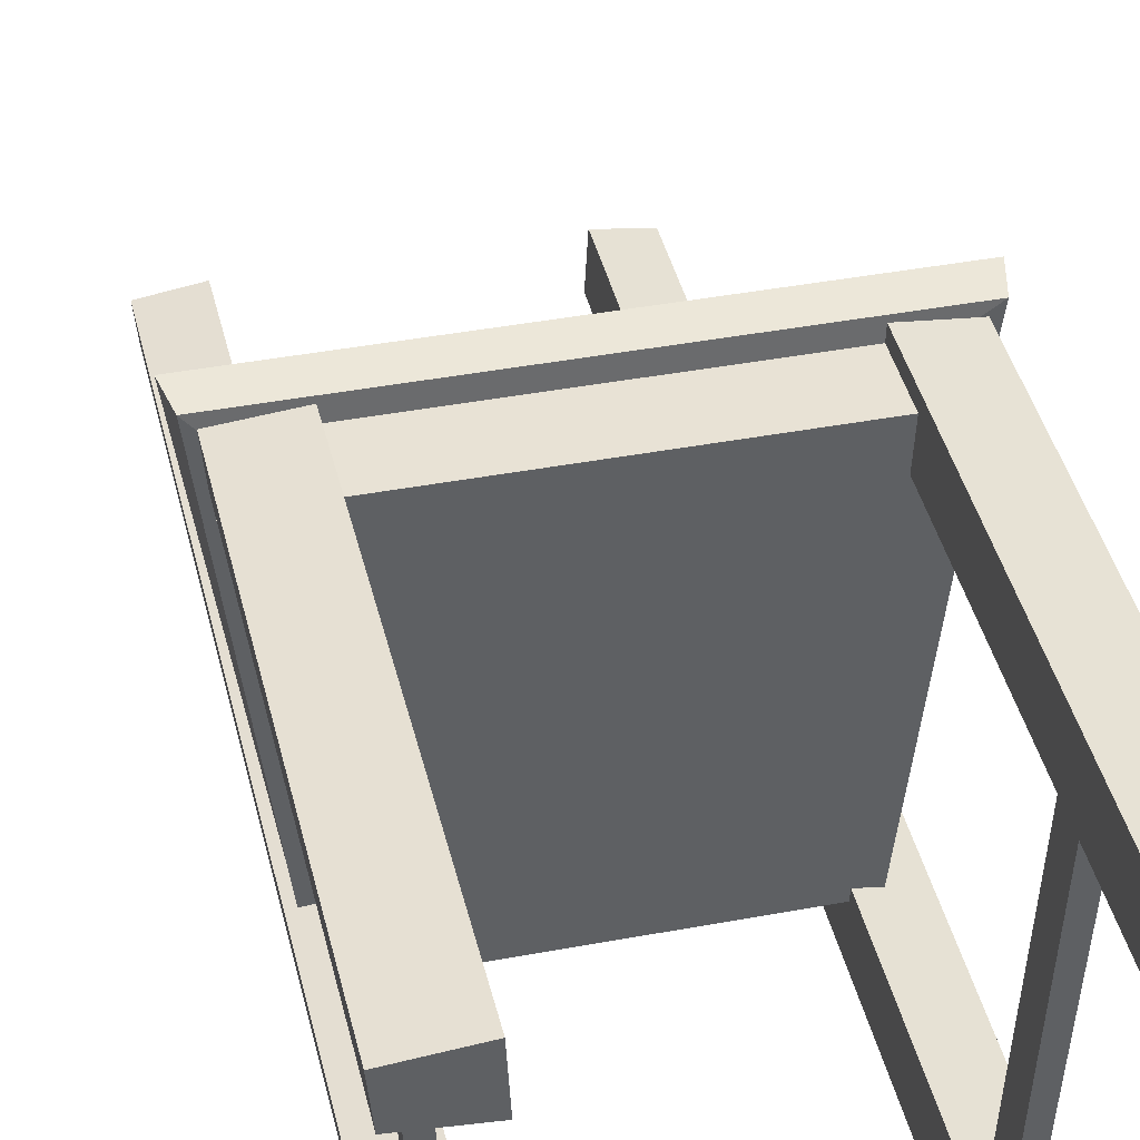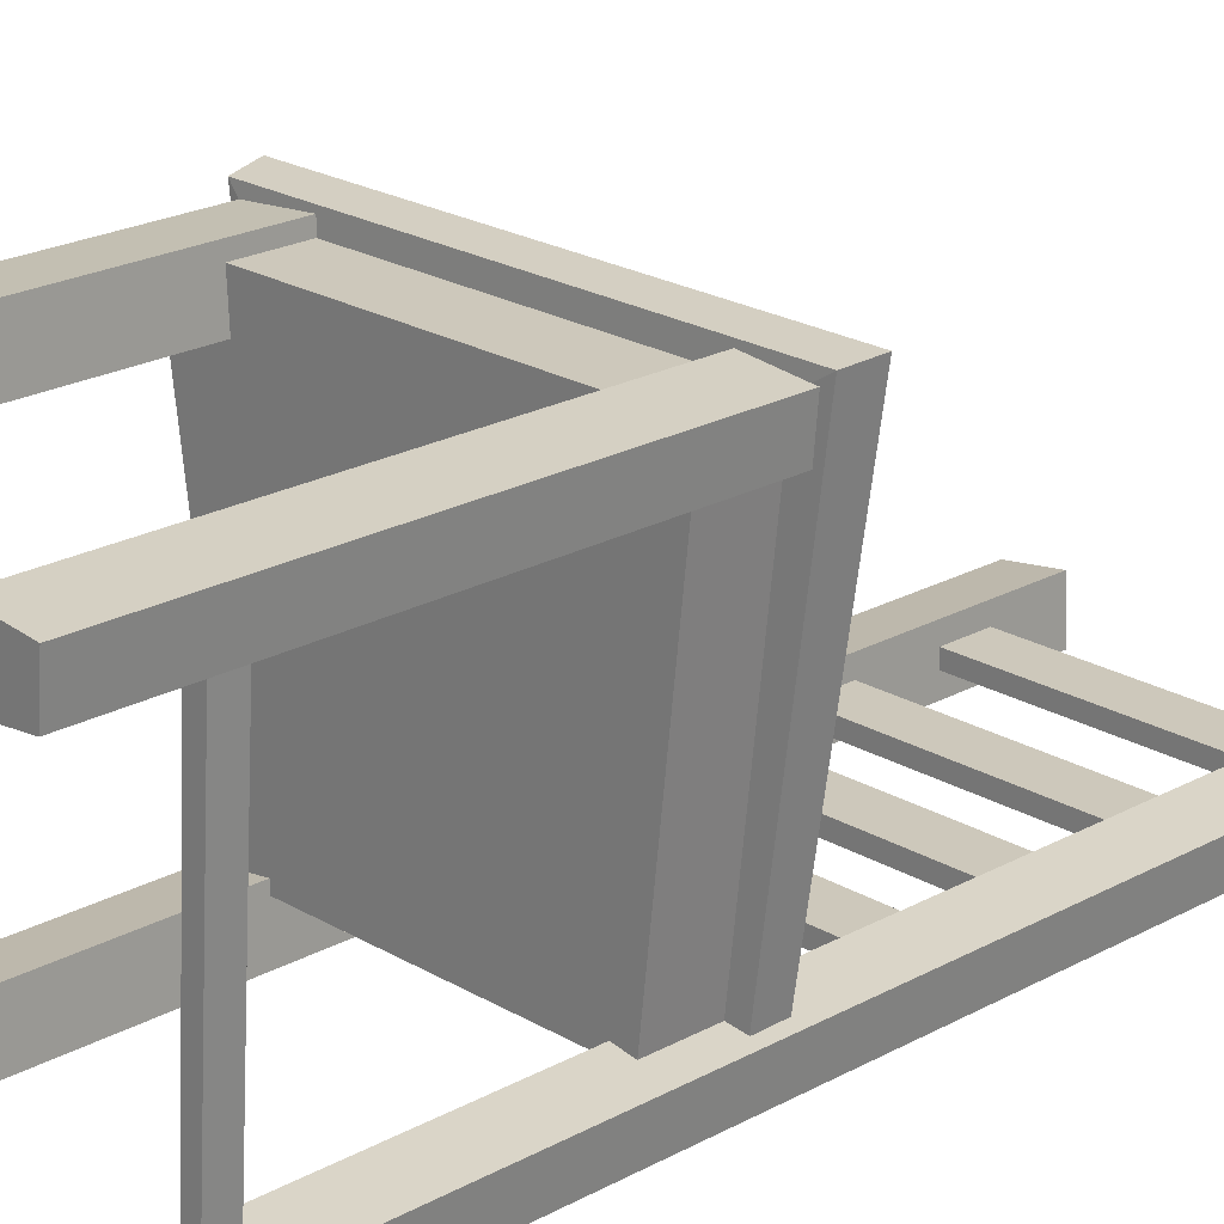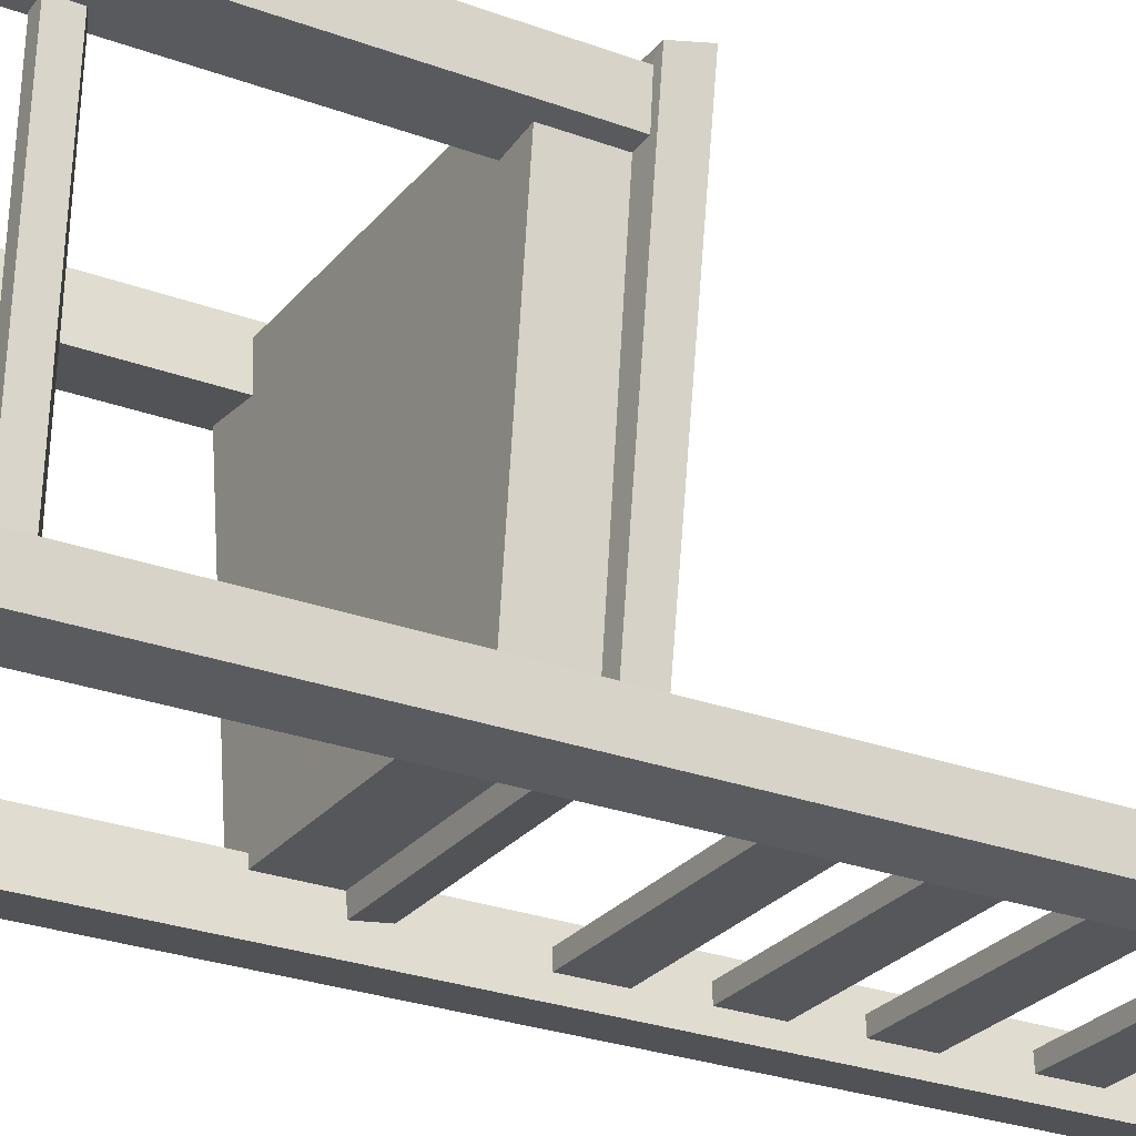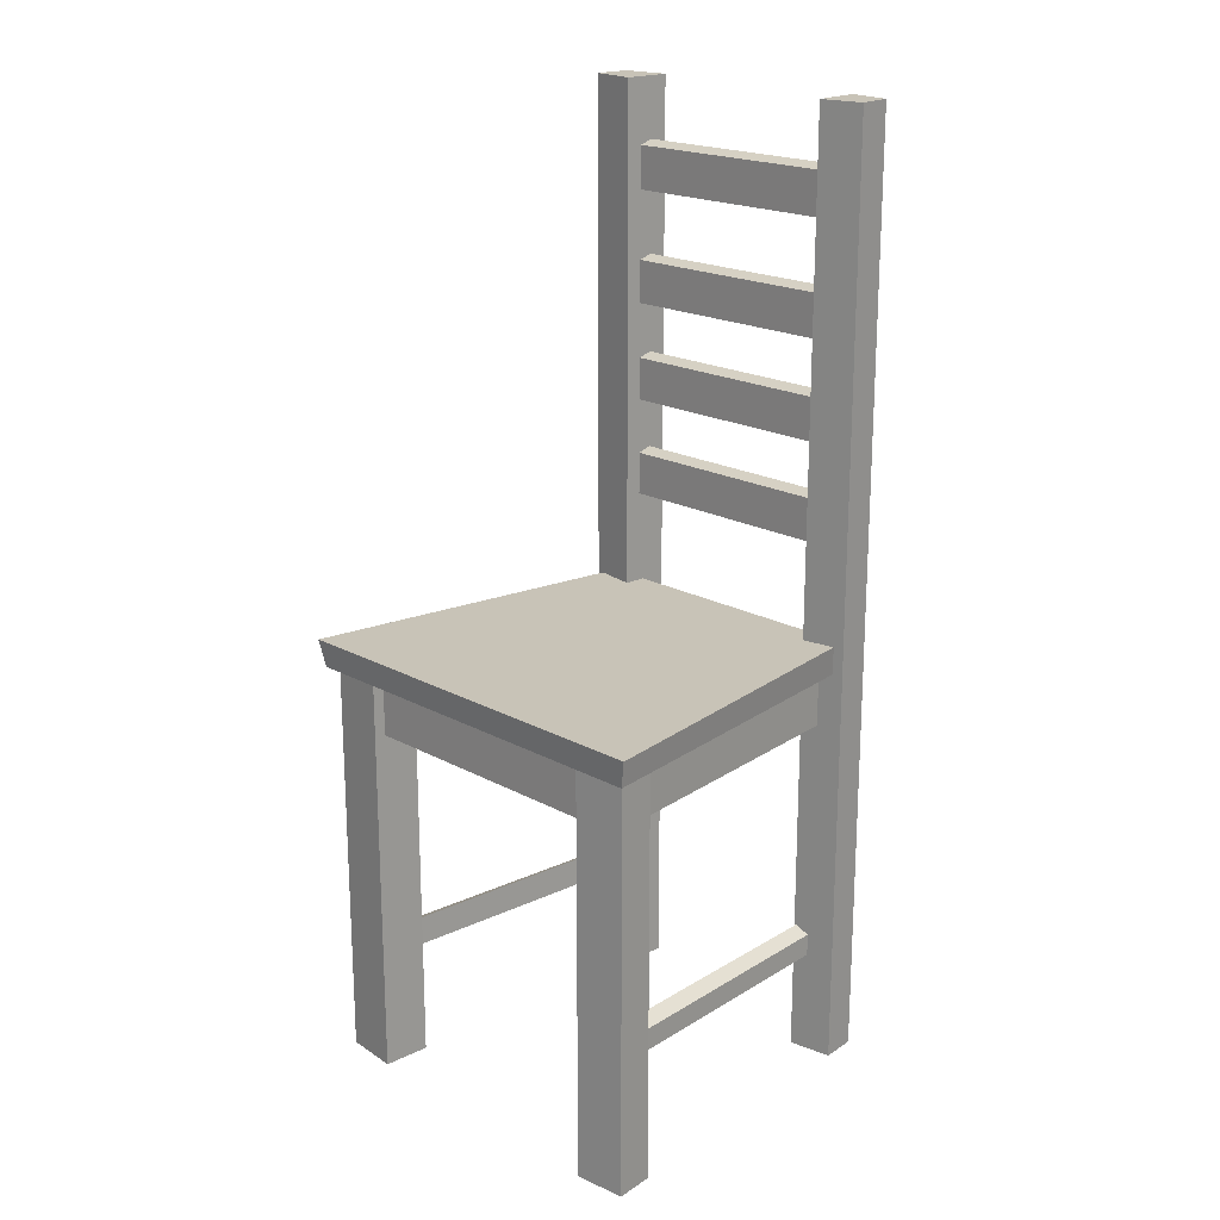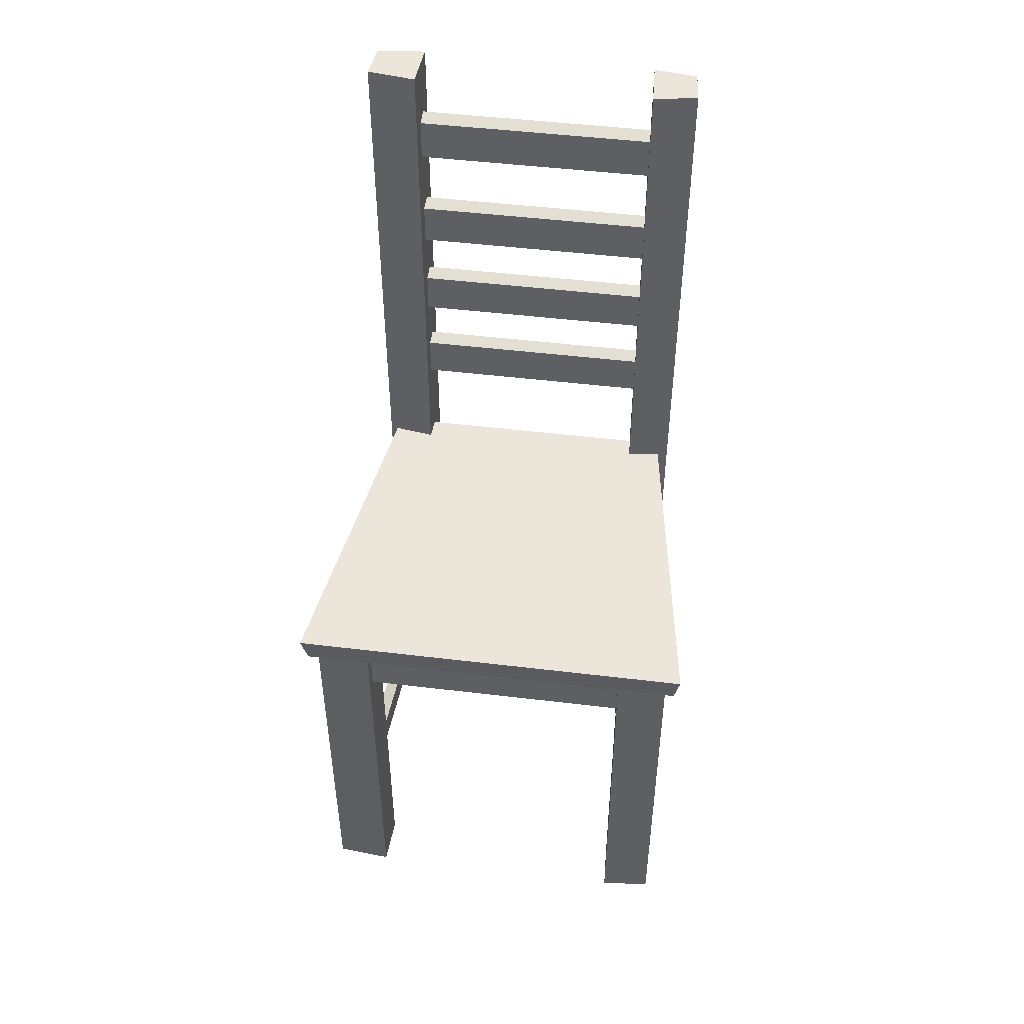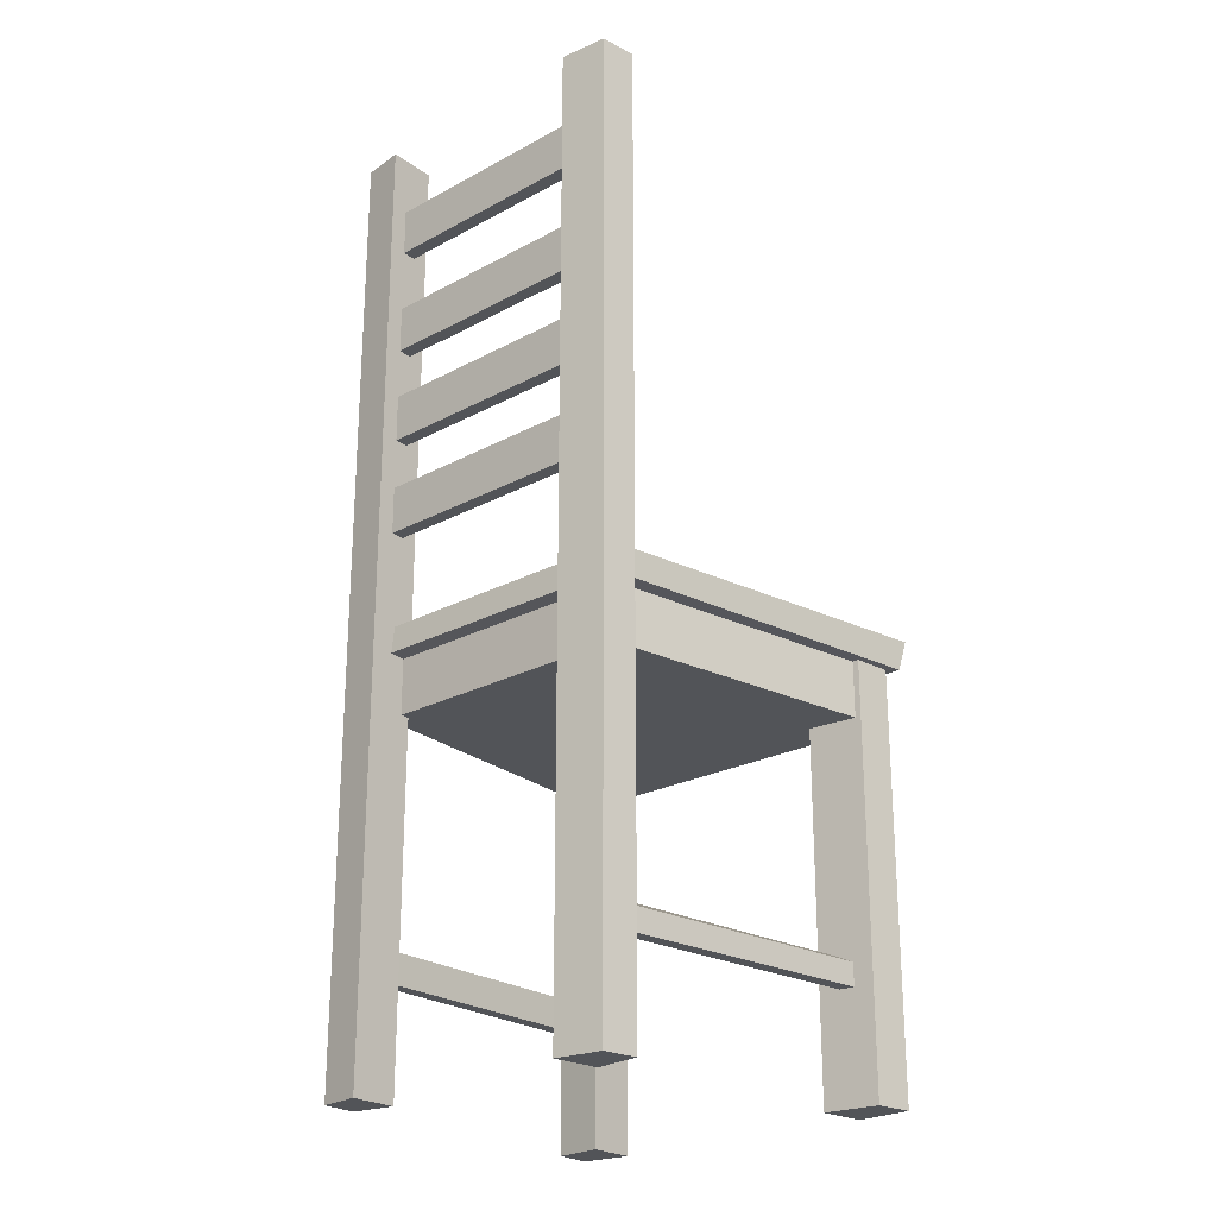
<metadata>
{"format":"obj","ext":"obj","renderer":"f3d","projection":"perspective","resolution":1024,"background":"white","views":[{"elev":40.6,"azim":-13.0,"up":"+Z"},{"elev":21.9,"azim":46.0,"up":"+Z"},{"elev":-26.8,"azim":59.9,"up":"+Z"},{"elev":19.6,"azim":45.3,"up":"+Y"},{"elev":48.4,"azim":7.7,"up":"+Y"},{"elev":-23.3,"azim":-137.5,"up":"+Y"}]}
</metadata>
<code>
o Chair_mesh
v -1.225 2.687 1.117
v -1.225 2.325 1.117
v 1.151 2.325 1.117
v -1.225 2.687 1.117
v 1.151 2.325 1.117
v 1.151 2.687 1.117
v 0.9948 2.874 -1.05
v -1.021 2.874 -1.05
v -1.354 2.874 1.247
v 0.9948 2.874 -1.05
v -1.354 2.874 1.247
v 1.354 2.874 1.247
v -0.9347 2.325 -0.968
v -0.9347 2.687 -0.9677
v 0.9083 2.687 -0.968
v -0.9347 2.325 -0.968
v 0.9083 2.687 -0.968
v 0.9083 2.325 -0.968
v 1.151 2.687 1.117
v 1.151 2.325 1.117
v 0.9083 2.325 -0.968
v 1.151 2.687 1.117
v 0.9083 2.325 -0.968
v 0.9083 2.687 -0.968
v -1.225 2.325 1.117
v -1.225 2.687 1.117
v -0.9347 2.687 -0.9677
v -1.225 2.325 1.117
v -0.9347 2.687 -0.9677
v -0.9347 2.325 -0.968
v -1.315 2.694 1.223
v -1.225 2.687 1.117
v 1.151 2.687 1.117
v -1.315 2.694 1.223
v 1.151 2.687 1.117
v 1.315 2.694 1.223
v 1.315 2.694 1.223
v 1.151 2.687 1.117
v 0.9083 2.687 -0.968
v 1.315 2.694 1.223
v 0.9083 2.687 -0.968
v 0.9948 2.694 -1.074
v -0.9347 2.687 -0.9677
v -1.021 2.694 -1.074
v 0.9948 2.694 -1.074
v -0.9347 2.687 -0.9677
v 0.9948 2.694 -1.074
v 0.9083 2.687 -0.968
v -1.225 2.687 1.117
v -1.315 2.694 1.223
v -1.021 2.694 -1.074
v -1.225 2.687 1.117
v -1.021 2.694 -1.074
v -0.9347 2.687 -0.9677
v -1.354 2.874 1.247
v -1.315 2.694 1.223
v 1.315 2.694 1.223
v -1.354 2.874 1.247
v 1.315 2.694 1.223
v 1.354 2.874 1.247
v 1.354 2.874 1.247
v 1.315 2.694 1.223
v 0.9948 2.694 -1.074
v 1.354 2.874 1.247
v 0.9948 2.694 -1.074
v 0.9948 2.874 -1.05
v -1.021 2.694 -1.074
v -1.021 2.874 -1.05
v 0.9948 2.874 -1.05
v -1.021 2.694 -1.074
v 0.9948 2.874 -1.05
v 0.9948 2.694 -1.074
v -1.315 2.694 1.223
v -1.354 2.874 1.247
v -1.021 2.874 -1.05
v -1.315 2.694 1.223
v -1.021 2.874 -1.05
v -1.021 2.694 -1.074
v 1.151 2.325 1.117
v -1.225 2.325 1.117
v -0.9347 2.325 -0.968
v 1.151 2.325 1.117
v -0.9347 2.325 -0.968
v 0.9083 2.325 -0.968
v 1.032 3.762 -1.014
v 1.026 3.791 -1.106
v -0.9558 3.791 -1.106
v 1.032 3.762 -1.014
v -0.9558 3.791 -1.106
v -0.9619 3.762 -1.014
v -0.9619 3.481 -1.014
v -0.9558 3.481 -1.106
v 1.026 3.481 -1.106
v -0.9619 3.481 -1.014
v 1.026 3.481 -1.106
v 1.032 3.481 -1.014
v 1.026 3.481 -1.106
v -0.9558 3.481 -1.106
v -0.9558 3.791 -1.106
v 1.026 3.481 -1.106
v -0.9558 3.791 -1.106
v 1.026 3.791 -1.106
v -0.9619 3.481 -1.014
v 1.032 3.481 -1.014
v 1.032 3.762 -1.014
v -0.9619 3.481 -1.014
v 1.032 3.762 -1.014
v -0.9619 3.762 -1.014
v 1.032 4.405 -1.014
v 1.026 4.434 -1.106
v -0.9558 4.434 -1.106
v 1.032 4.405 -1.014
v -0.9558 4.434 -1.106
v -0.9619 4.405 -1.014
v -0.9619 4.124 -1.014
v -0.9558 4.124 -1.106
v 1.026 4.124 -1.106
v -0.9619 4.124 -1.014
v 1.026 4.124 -1.106
v 1.032 4.124 -1.014
v 1.026 4.124 -1.106
v -0.9558 4.124 -1.106
v -0.9558 4.434 -1.106
v 1.026 4.124 -1.106
v -0.9558 4.434 -1.106
v 1.026 4.434 -1.106
v -0.9619 4.124 -1.014
v 1.032 4.124 -1.014
v 1.032 4.405 -1.014
v -0.9619 4.124 -1.014
v 1.032 4.405 -1.014
v -0.9619 4.405 -1.014
v 0.924 0.8858 0.9945
v 1.026 0.8383 0.9945
v 0.8831 0.8383 -1.111
v 0.924 0.8858 0.9945
v 0.8831 0.8383 -1.111
v 0.7951 0.8858 -1.111
v 0.7951 0.6919 -1.111
v 0.8831 0.6919 -1.111
v 1.026 0.6919 0.9945
v 0.7951 0.6919 -1.111
v 1.026 0.6919 0.9945
v 0.924 0.6919 0.9945
v 1.026 0.6919 0.9945
v 0.8831 0.6919 -1.111
v 0.8831 0.8383 -1.111
v 1.026 0.6919 0.9945
v 0.8831 0.8383 -1.111
v 1.026 0.8383 0.9945
v 0.7951 0.6919 -1.111
v 0.924 0.6919 0.9945
v 0.924 0.8858 0.9945
v 0.7951 0.6919 -1.111
v 0.924 0.8858 0.9945
v 0.7951 0.8858 -1.111
v -1.234 0 0.9105
v -0.871 0 0.8767
v -0.8875 0 1.193
v -1.234 0 0.9105
v -0.8875 0 1.193
v -1.257 0 1.161
v -1.234 2.787 0.9105
v -0.871 2.787 0.8767
v -0.871 0 0.8767
v -1.234 2.787 0.9105
v -0.871 0 0.8767
v -1.234 0 0.9105
v -0.871 0 0.8767
v -0.871 2.787 0.8767
v -0.8875 2.787 1.193
v -0.871 0 0.8767
v -0.8875 2.787 1.193
v -0.8875 0 1.193
v -0.8875 2.787 1.193
v -1.257 2.787 1.161
v -1.257 0 1.161
v -0.8875 2.787 1.193
v -1.257 0 1.161
v -0.8875 0 1.193
v -1.257 2.787 1.161
v -1.234 2.787 0.9105
v -1.234 0 0.9105
v -1.257 2.787 1.161
v -1.234 0 0.9105
v -1.257 0 1.161
v 0.9201 0 1.193
v 0.9029 0 0.8767
v 1.231 0 0.9105
v 0.9201 0 1.193
v 1.231 0 0.9105
v 1.254 0 1.161
v 0.9201 2.787 1.193
v 0.9029 2.787 0.8767
v 0.9029 0 0.8767
v 0.9201 2.787 1.193
v 0.9029 0 0.8767
v 0.9201 0 1.193
v 0.9029 2.787 0.8767
v 1.231 2.787 0.9105
v 1.231 0 0.9105
v 0.9029 2.787 0.8767
v 1.231 0 0.9105
v 0.9029 0 0.8767
v 1.231 0 0.9105
v 1.231 2.787 0.9105
v 1.254 2.787 1.161
v 1.231 0 0.9105
v 1.254 2.787 1.161
v 1.254 0 1.161
v 1.254 2.787 1.161
v 0.9201 2.787 1.193
v 0.9201 0 1.193
v 1.254 2.787 1.161
v 0.9201 0 1.193
v 1.254 0 1.161
v 1.032 5.048 -1.014
v 1.026 5.077 -1.106
v -0.9558 5.077 -1.106
v 1.032 5.048 -1.014
v -0.9558 5.077 -1.106
v -0.9619 5.048 -1.014
v -0.9619 4.767 -1.014
v -0.9558 4.767 -1.106
v 1.026 4.767 -1.106
v -0.9619 4.767 -1.014
v 1.026 4.767 -1.106
v 1.032 4.767 -1.014
v 1.026 4.767 -1.106
v -0.9558 4.767 -1.106
v -0.9558 5.077 -1.106
v 1.026 4.767 -1.106
v -0.9558 5.077 -1.106
v 1.026 5.077 -1.106
v -0.9619 4.767 -1.014
v 1.032 4.767 -1.014
v 1.032 5.048 -1.014
v -0.9619 4.767 -1.014
v 1.032 5.048 -1.014
v -0.9619 5.048 -1.014
v 1.032 5.78 -1.014
v 1.026 5.809 -1.106
v -0.9558 5.809 -1.106
v 1.032 5.78 -1.014
v -0.9558 5.809 -1.106
v -0.9619 5.78 -1.014
v -0.9619 5.499 -1.014
v -0.9558 5.499 -1.106
v 1.026 5.499 -1.106
v -0.9619 5.499 -1.014
v 1.026 5.499 -1.106
v 1.032 5.499 -1.014
v 1.026 5.499 -1.106
v -0.9558 5.499 -1.106
v -0.9558 5.809 -1.106
v 1.026 5.499 -1.106
v -0.9558 5.809 -1.106
v 1.026 5.809 -1.106
v -0.9619 5.499 -1.014
v 1.032 5.499 -1.014
v 1.032 5.78 -1.014
v -0.9619 5.499 -1.014
v 1.032 5.78 -1.014
v -0.9619 5.78 -1.014
v -1.061 0 -1.187
v -0.7489 0 -1.223
v -0.7654 0 -0.9066
v -1.061 0 -1.187
v -0.7654 0 -0.9066
v -1.084 0 -0.9526
v -1.061 6.206 -1.187
v -0.7489 6.206 -1.223
v -0.7489 0 -1.223
v -1.061 6.206 -1.187
v -0.7489 0 -1.223
v -1.061 0 -1.187
v -0.7489 6.206 -1.223
v -0.7654 6.206 -0.9066
v -0.7654 0 -0.9066
v -0.7489 6.206 -1.223
v -0.7654 0 -0.9066
v -0.7489 0 -1.223
v -0.7654 6.206 -0.9066
v -1.084 6.206 -0.9526
v -1.084 0 -0.9526
v -0.7654 6.206 -0.9066
v -1.084 0 -0.9526
v -0.7654 0 -0.9066
v -1.084 0 -0.9526
v -1.084 6.206 -0.9526
v -1.061 6.206 -1.187
v -1.084 0 -0.9526
v -1.061 6.206 -1.187
v -1.061 0 -1.187
v -0.7489 6.206 -1.223
v -1.061 6.206 -1.187
v -1.084 6.206 -0.9526
v -0.7489 6.206 -1.223
v -1.084 6.206 -0.9526
v -0.7654 6.206 -0.9066
v 1.082 0 -0.9526
v 0.7935 0 -0.9066
v 0.7764 0 -1.223
v 1.082 0 -0.9526
v 0.7764 0 -1.223
v 1.058 0 -1.187
v 1.082 0 -0.9526
v 1.082 6.206 -0.9526
v 0.7935 6.206 -0.9066
v 1.082 0 -0.9526
v 0.7935 6.206 -0.9066
v 0.7935 0 -0.9066
v 0.7935 6.206 -0.9066
v 0.7764 6.206 -1.223
v 0.7764 0 -1.223
v 0.7935 6.206 -0.9066
v 0.7764 0 -1.223
v 0.7935 0 -0.9066
v 0.7764 6.206 -1.223
v 1.058 6.206 -1.187
v 1.058 0 -1.187
v 0.7764 6.206 -1.223
v 1.058 0 -1.187
v 0.7764 0 -1.223
v 1.058 6.206 -1.187
v 1.082 6.206 -0.9526
v 1.082 0 -0.9526
v 1.058 6.206 -1.187
v 1.082 0 -0.9526
v 1.058 0 -1.187
v 1.082 6.206 -0.9526
v 1.058 6.206 -1.187
v 0.7764 6.206 -1.223
v 1.082 6.206 -0.9526
v 0.7764 6.206 -1.223
v 0.7935 6.206 -0.9066
v -1.112 0.8383 0.9798
v -1.01 0.8858 0.9798
v -0.8695 0.8858 -1.111
v -1.112 0.8383 0.9798
v -0.8695 0.8858 -1.111
v -0.9574 0.8383 -1.111
v -0.9574 0.6919 -1.111
v -0.8695 0.6919 -1.111
v -1.01 0.6919 0.9798
v -0.9574 0.6919 -1.111
v -1.01 0.6919 0.9798
v -1.112 0.6919 0.9798
v -1.01 0.6919 0.9798
v -0.8695 0.6919 -1.111
v -0.8695 0.8858 -1.111
v -1.01 0.6919 0.9798
v -0.8695 0.8858 -1.111
v -1.01 0.8858 0.9798
v -0.9574 0.6919 -1.111
v -1.112 0.6919 0.9798
v -1.112 0.8383 0.9798
v -0.9574 0.6919 -1.111
v -1.112 0.8383 0.9798
v -0.9574 0.8383 -1.111
f 1 2 3
f 4 5 6
f 7 8 9
f 10 11 12
f 13 14 15
f 16 17 18
f 19 20 21
f 22 23 24
f 25 26 27
f 28 29 30
f 31 32 33
f 34 35 36
f 37 38 39
f 40 41 42
f 43 44 45
f 46 47 48
f 49 50 51
f 52 53 54
f 55 56 57
f 58 59 60
f 61 62 63
f 64 65 66
f 67 68 69
f 70 71 72
f 73 74 75
f 76 77 78
f 79 80 81
f 82 83 84
f 85 86 87
f 88 89 90
f 91 92 93
f 94 95 96
f 97 98 99
f 100 101 102
f 103 104 105
f 106 107 108
f 109 110 111
f 112 113 114
f 115 116 117
f 118 119 120
f 121 122 123
f 124 125 126
f 127 128 129
f 130 131 132
f 133 134 135
f 136 137 138
f 139 140 141
f 142 143 144
f 145 146 147
f 148 149 150
f 151 152 153
f 154 155 156
f 157 158 159
f 160 161 162
f 163 164 165
f 166 167 168
f 169 170 171
f 172 173 174
f 175 176 177
f 178 179 180
f 181 182 183
f 184 185 186
f 187 188 189
f 190 191 192
f 193 194 195
f 196 197 198
f 199 200 201
f 202 203 204
f 205 206 207
f 208 209 210
f 211 212 213
f 214 215 216
f 217 218 219
f 220 221 222
f 223 224 225
f 226 227 228
f 229 230 231
f 232 233 234
f 235 236 237
f 238 239 240
f 241 242 243
f 244 245 246
f 247 248 249
f 250 251 252
f 253 254 255
f 256 257 258
f 259 260 261
f 262 263 264
f 265 266 267
f 268 269 270
f 271 272 273
f 274 275 276
f 277 278 279
f 280 281 282
f 283 284 285
f 286 287 288
f 289 290 291
f 292 293 294
f 295 296 297
f 298 299 300
f 301 302 303
f 304 305 306
f 307 308 309
f 310 311 312
f 313 314 315
f 316 317 318
f 319 320 321
f 322 323 324
f 325 326 327
f 328 329 330
f 331 332 333
f 334 335 336
f 337 338 339
f 340 341 342
f 343 344 345
f 346 347 348
f 349 350 351
f 352 353 354
f 355 356 357
f 358 359 360

</code>
